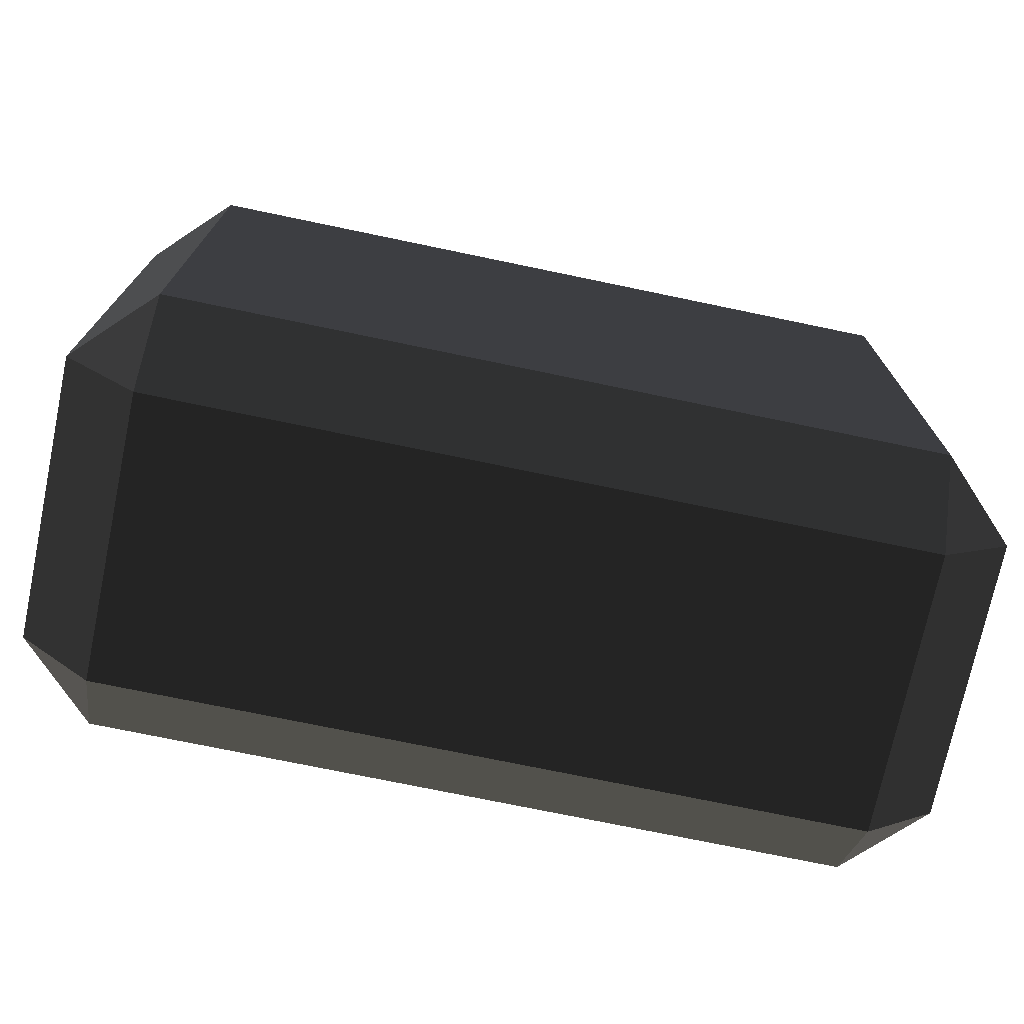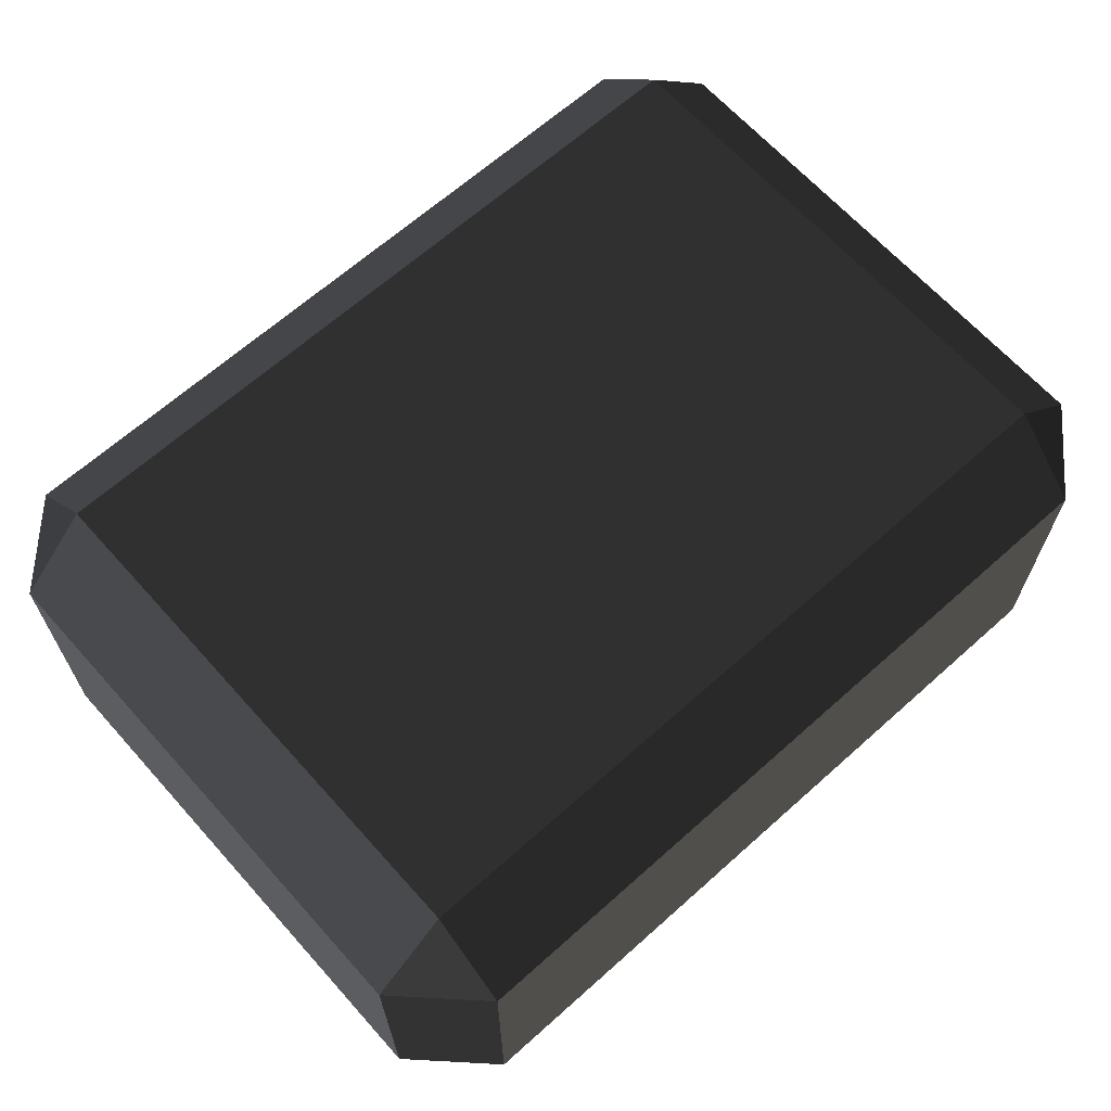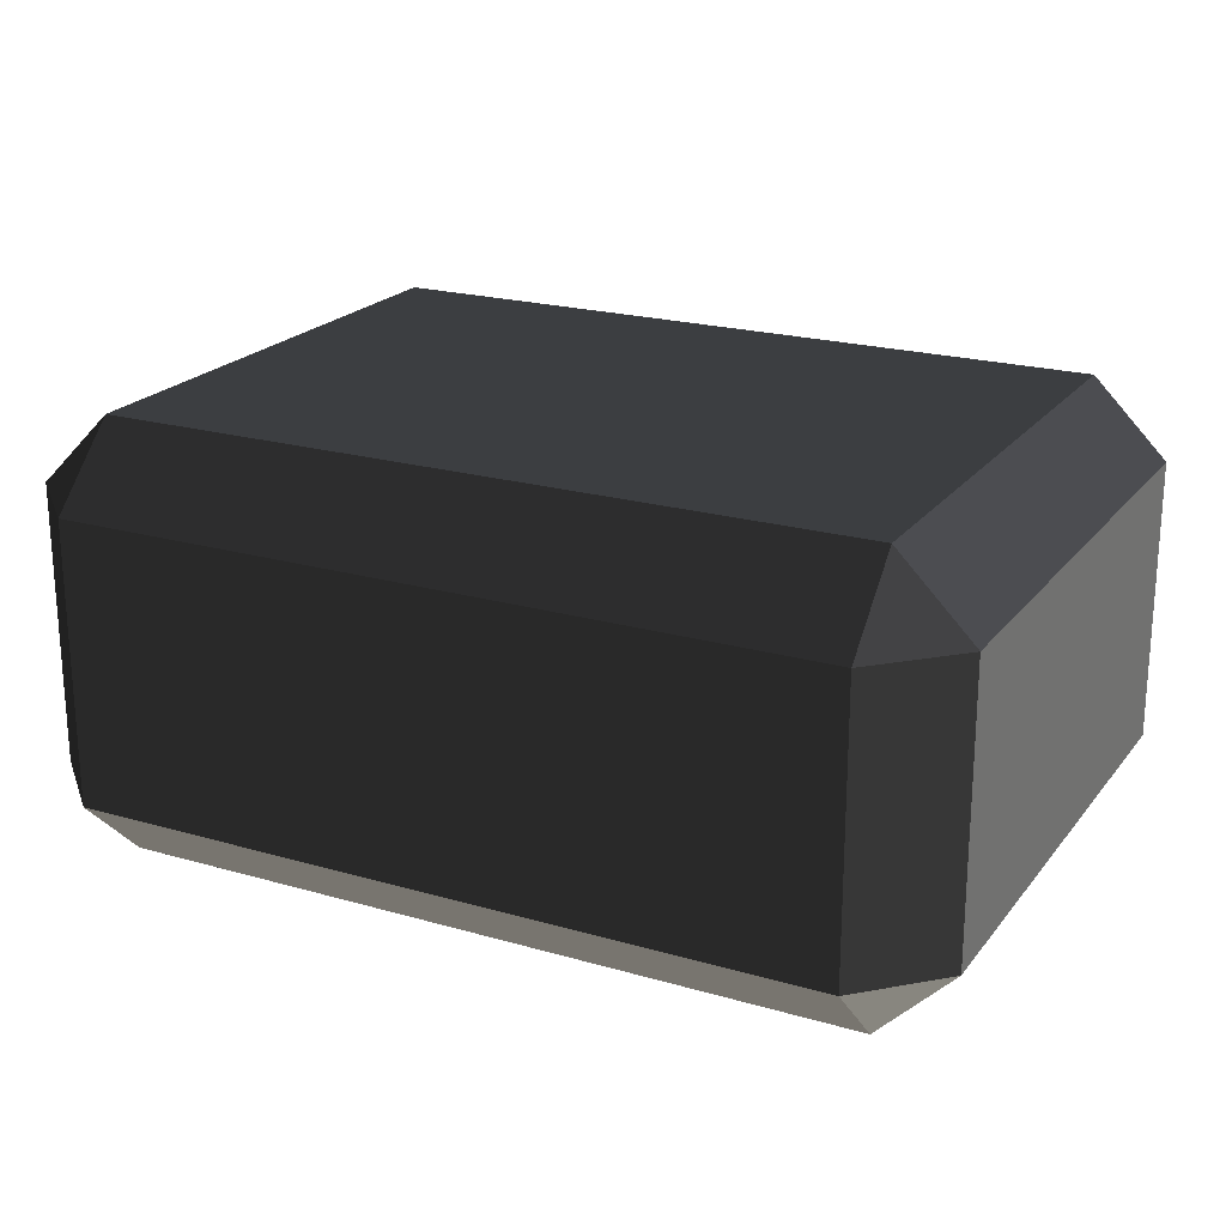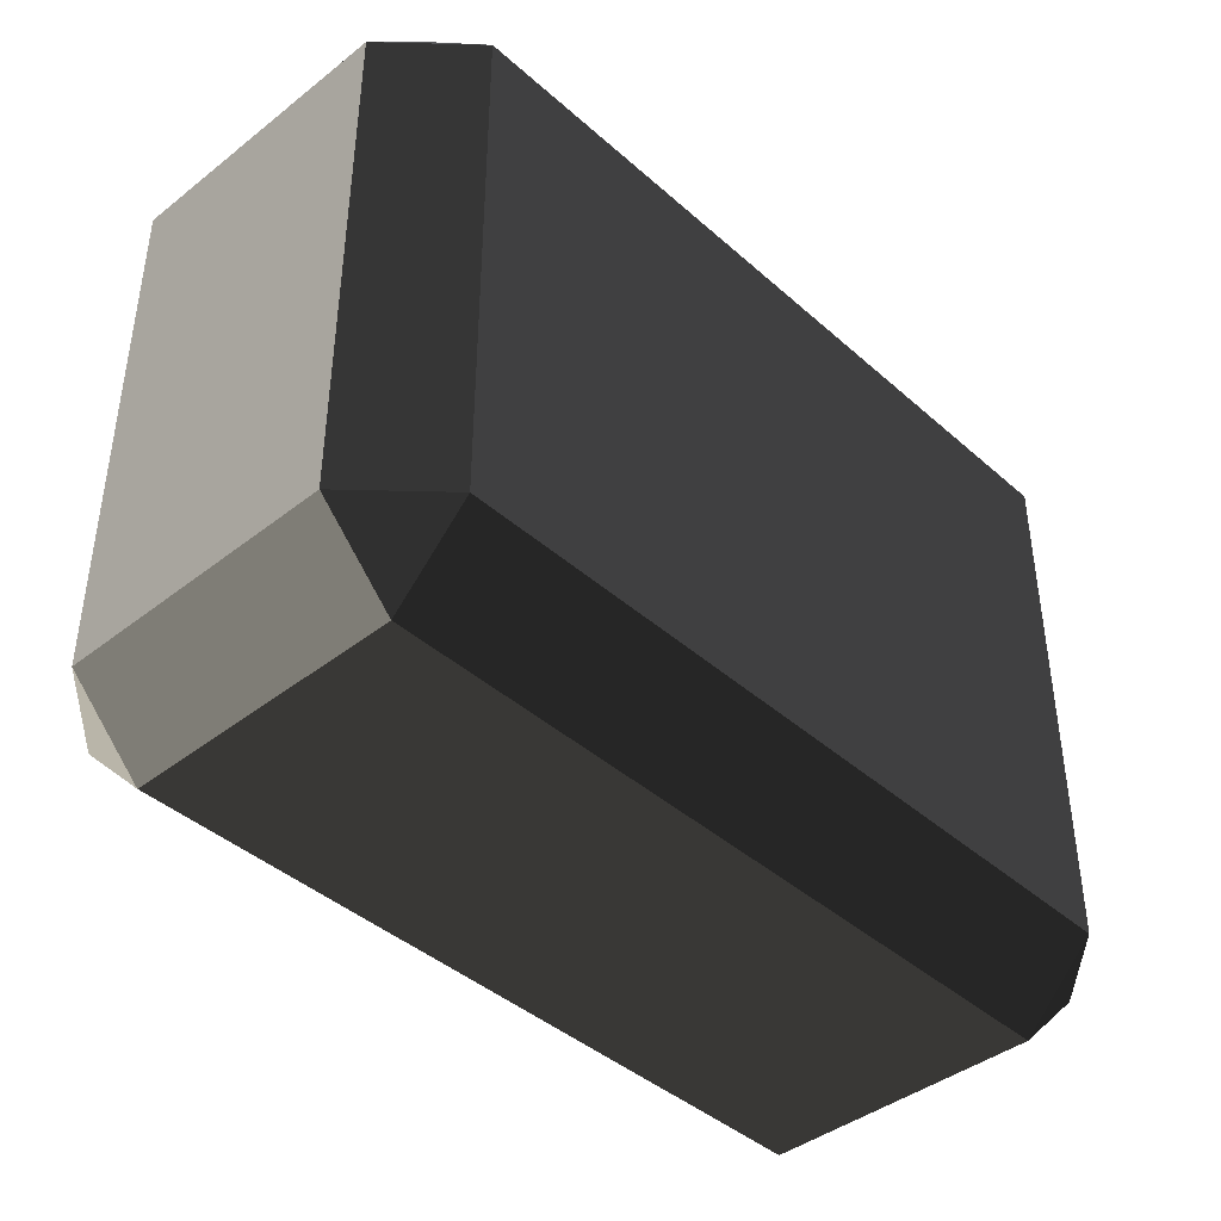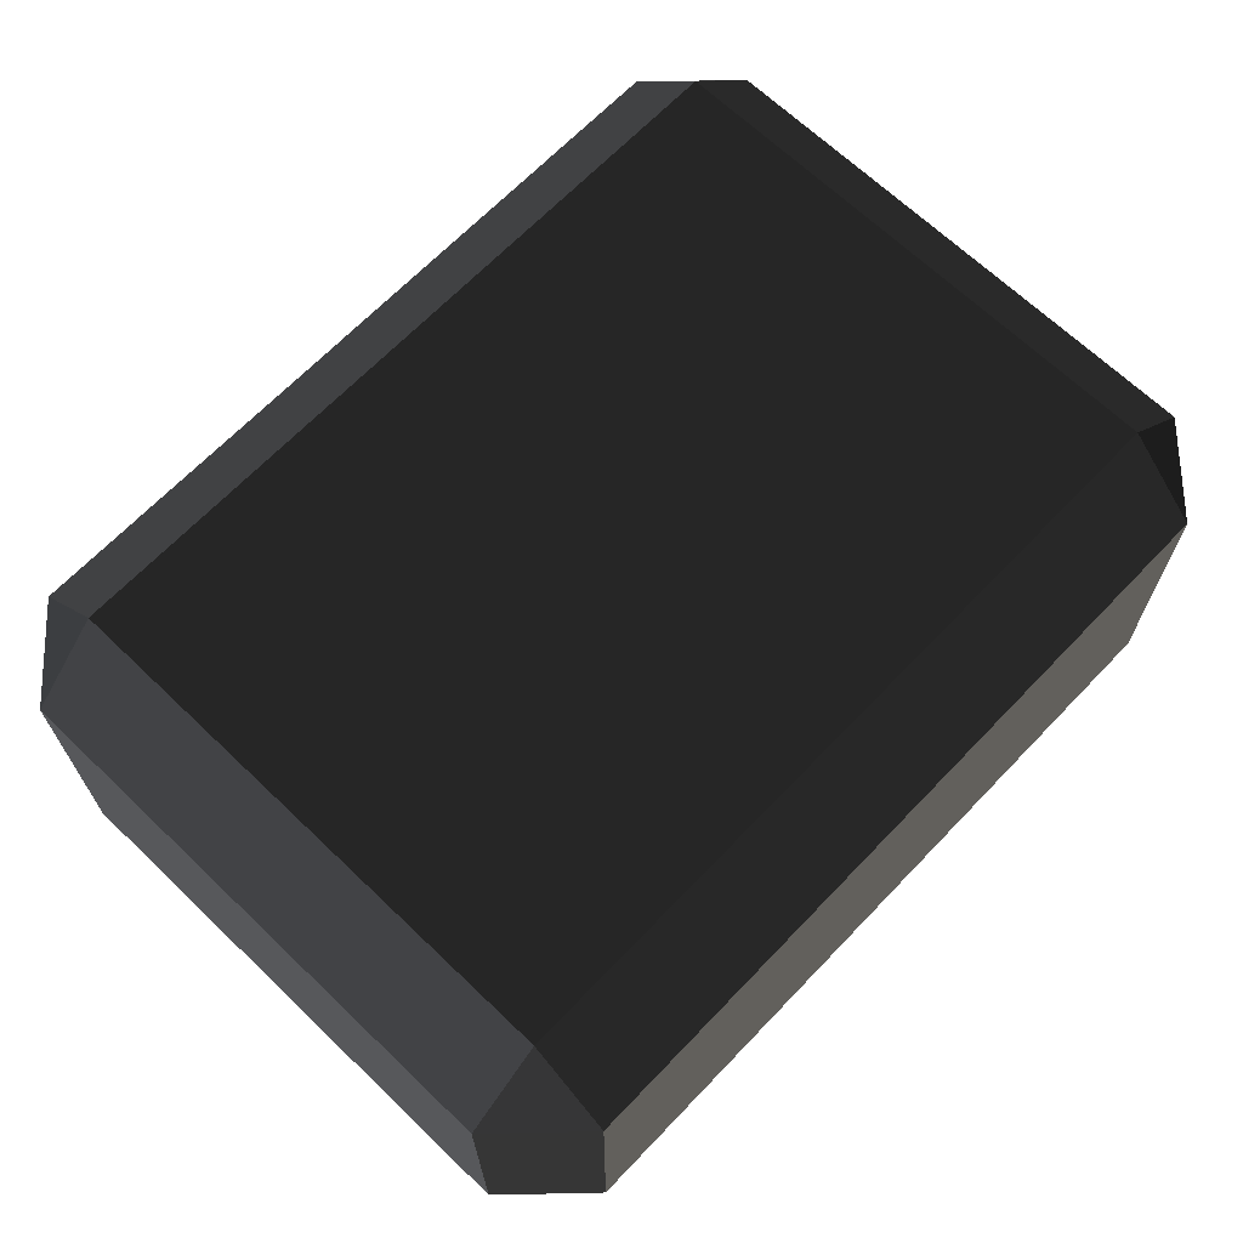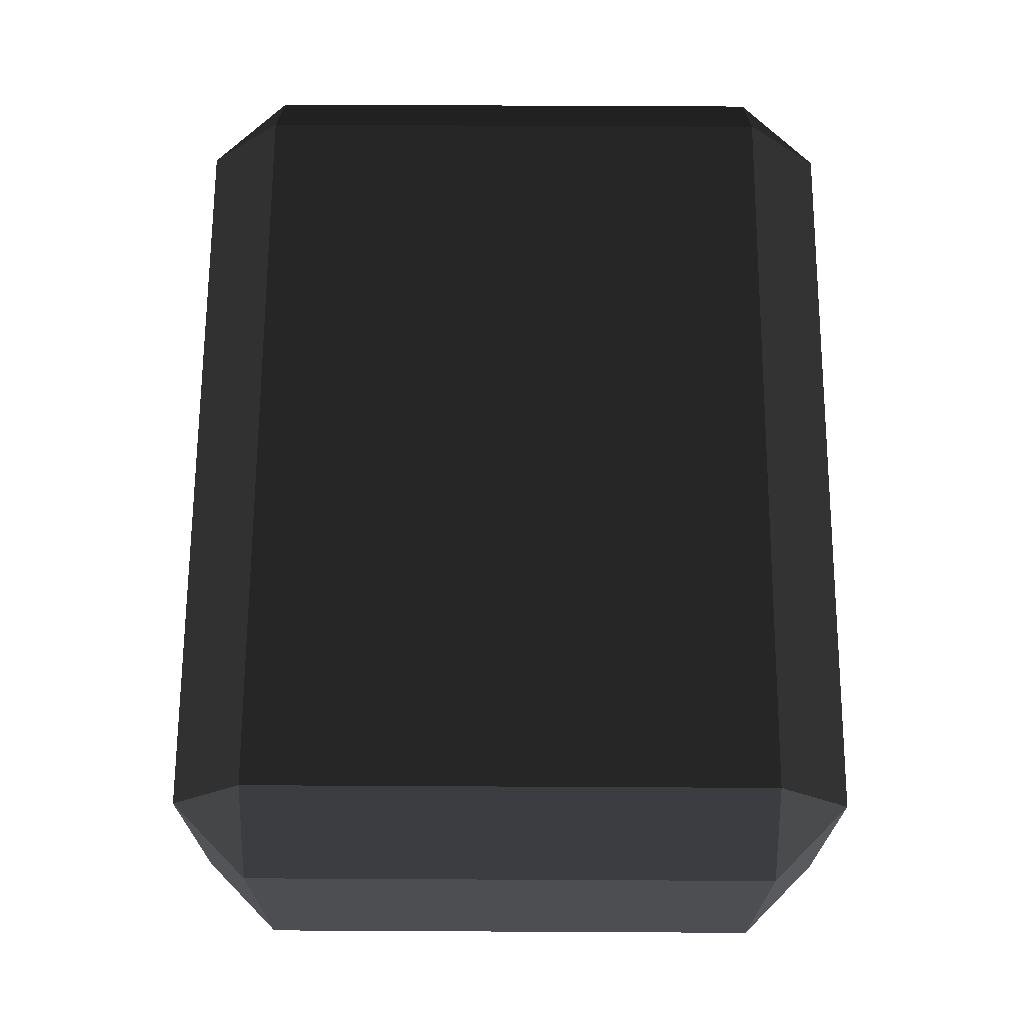
<metadata>
{"format":"obj","ext":"obj","renderer":"f3d","projection":"perspective","resolution":1024,"background":"white","views":[{"elev":-73.2,"azim":-11.8,"up":"+Z"},{"elev":65.8,"azim":-41.9,"up":"+Y"},{"elev":21.4,"azim":27.1,"up":"+Y"},{"elev":-41.8,"azim":133.3,"up":"+Z"},{"elev":67.2,"azim":133.8,"up":"+Y"},{"elev":68.1,"azim":90.3,"up":"+Y"}]}
</metadata>
<code>
v -0.4539 -0.262 0.3199
v -0.4539 -0.262 -0.3199
v -0.5452 -0.1707 -0.3199
v -0.5452 -0.1707 0.3199
v -0.4539 -0.1707 0.4112
v 0.4539 -0.1707 0.4112
v 0.4539 -0.262 0.3199
v -0.4539 -0.262 0.3199
v -0.5452 -0.1707 0.3199
v -0.5452 0.1707 0.3199
v -0.4539 0.1707 0.4112
v -0.4539 -0.1707 0.4112
v 0.5452 -0.1707 0.3199
v 0.5452 -0.1707 -0.3199
v 0.4539 -0.262 -0.3199
v 0.4539 -0.262 0.3199
v 0.4539 -0.1707 0.4112
v 0.4539 0.1707 0.4112
v 0.5452 0.1707 0.3199
v 0.5452 -0.1707 0.3199
v -0.5452 0.1707 0.3199
v -0.5452 0.1707 -0.3199
v -0.4539 0.262 -0.3199
v -0.4539 0.262 0.3199
v -0.4539 0.262 0.3199
v 0.4539 0.262 0.3199
v 0.4539 0.1707 0.4112
v -0.4539 0.1707 0.4112
v 0.4539 0.262 0.3199
v 0.4539 0.262 -0.3199
v 0.5452 0.1707 -0.3199
v 0.5452 0.1707 0.3199
v -0.5452 0.1707 -0.3199
v -0.5452 -0.1707 -0.3199
v -0.4539 -0.1707 -0.4112
v -0.4539 0.1707 -0.4112
v -0.4539 0.1707 -0.4112
v 0.4539 0.1707 -0.4112
v 0.4539 0.262 -0.3199
v -0.4539 0.262 -0.3199
v 0.4539 0.1707 -0.4112
v 0.4539 -0.1707 -0.4112
v 0.5452 -0.1707 -0.3199
v 0.5452 0.1707 -0.3199
v -0.4539 -0.262 -0.3199
v 0.4539 -0.262 -0.3199
v 0.4539 -0.1707 -0.4112
v -0.4539 -0.1707 -0.4112
v -0.4539 -0.1707 0.4112
v -0.4539 0.1707 0.4112
v 0.4539 0.1707 0.4112
v 0.4539 -0.1707 0.4112
v -0.4539 0.262 0.3199
v -0.4539 0.262 -0.3199
v 0.4539 0.262 -0.3199
v 0.4539 0.262 0.3199
v -0.4539 0.1707 -0.4112
v -0.4539 -0.1707 -0.4112
v 0.4539 -0.1707 -0.4112
v 0.4539 0.1707 -0.4112
v -0.4539 -0.262 -0.3199
v -0.4539 -0.262 0.3199
v 0.4539 -0.262 0.3199
v 0.4539 -0.262 -0.3199
v 0.5452 -0.1707 0.3199
v 0.5452 0.1707 0.3199
v 0.5452 0.1707 -0.3199
v 0.5452 -0.1707 -0.3199
v -0.5452 -0.1707 -0.3199
v -0.5452 0.1707 -0.3199
v -0.5452 0.1707 0.3199
v -0.5452 -0.1707 0.3199
v -0.4539 -0.262 0.3199
v -0.5452 -0.1707 0.3199
v -0.4539 -0.1707 0.4112
v 0.5452 -0.1707 0.3199
v 0.4539 -0.262 0.3199
v 0.4539 -0.1707 0.4112
v -0.5452 0.1707 0.3199
v -0.4539 0.262 0.3199
v -0.4539 0.1707 0.4112
v 0.4539 0.262 0.3199
v 0.5452 0.1707 0.3199
v 0.4539 0.1707 0.4112
v -0.5452 0.1707 -0.3199
v -0.4539 0.1707 -0.4112
v -0.4539 0.262 -0.3199
v 0.4539 0.1707 -0.4112
v 0.5452 0.1707 -0.3199
v 0.4539 0.262 -0.3199
v -0.5452 -0.1707 -0.3199
v -0.4539 -0.262 -0.3199
v -0.4539 -0.1707 -0.4112
v 0.4539 -0.262 -0.3199
v 0.5452 -0.1707 -0.3199
v 0.4539 -0.1707 -0.4112
g Desert_Rock_05_(10)_593_180
f 1 3 2
f 1 4 3
f 5 7 6
f 5 8 7
f 9 11 10
f 9 12 11
f 13 15 14
f 13 16 15
f 17 19 18
f 17 20 19
f 21 23 22
f 21 24 23
f 25 27 26
f 25 28 27
f 29 31 30
f 29 32 31
f 33 35 34
f 33 36 35
f 37 39 38
f 37 40 39
f 41 43 42
f 41 44 43
f 45 47 46
f 45 48 47
f 49 51 50
f 49 52 51
f 53 55 54
f 53 56 55
f 57 59 58
f 57 60 59
f 61 63 62
f 61 64 63
f 65 67 66
f 65 68 67
f 69 71 70
f 69 72 71
f 73 75 74
f 76 78 77
f 79 81 80
f 82 84 83
f 85 87 86
f 88 90 89
f 91 93 92
f 94 96 95

</code>
